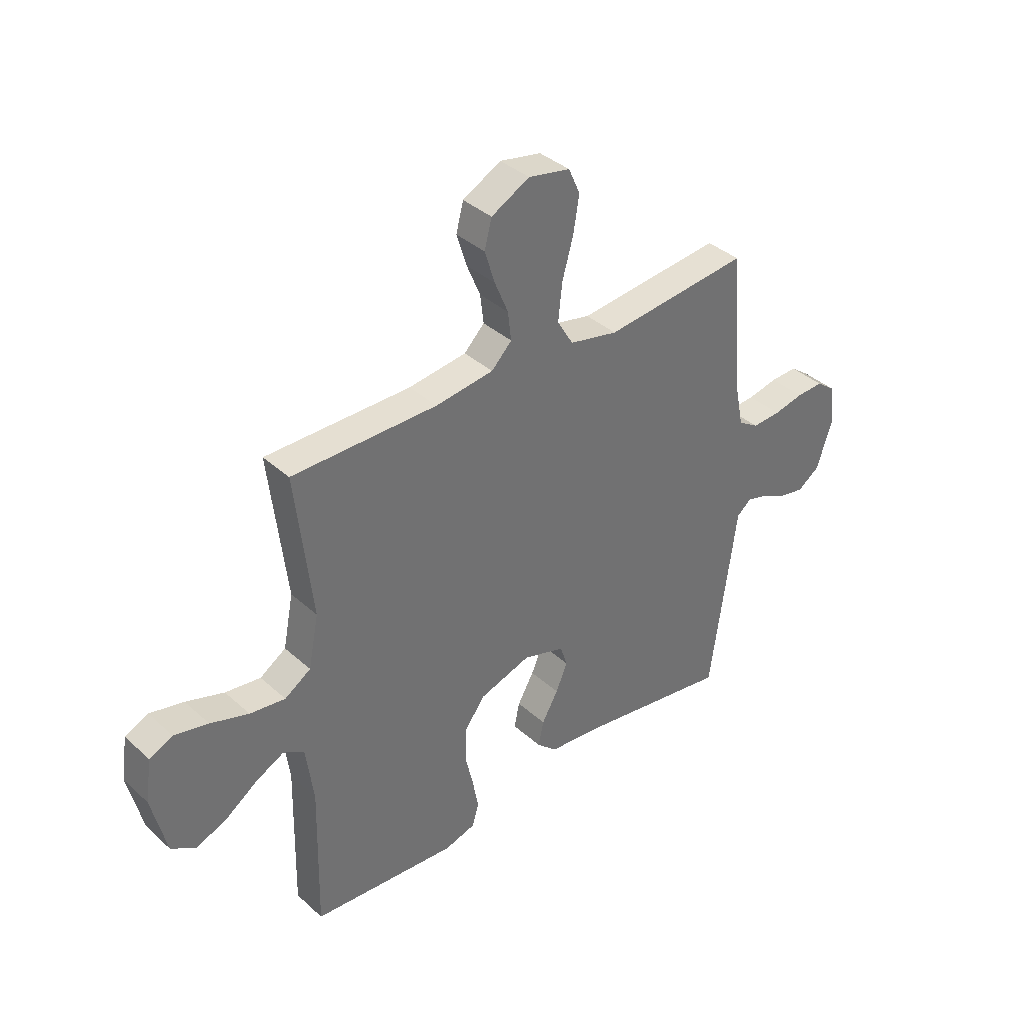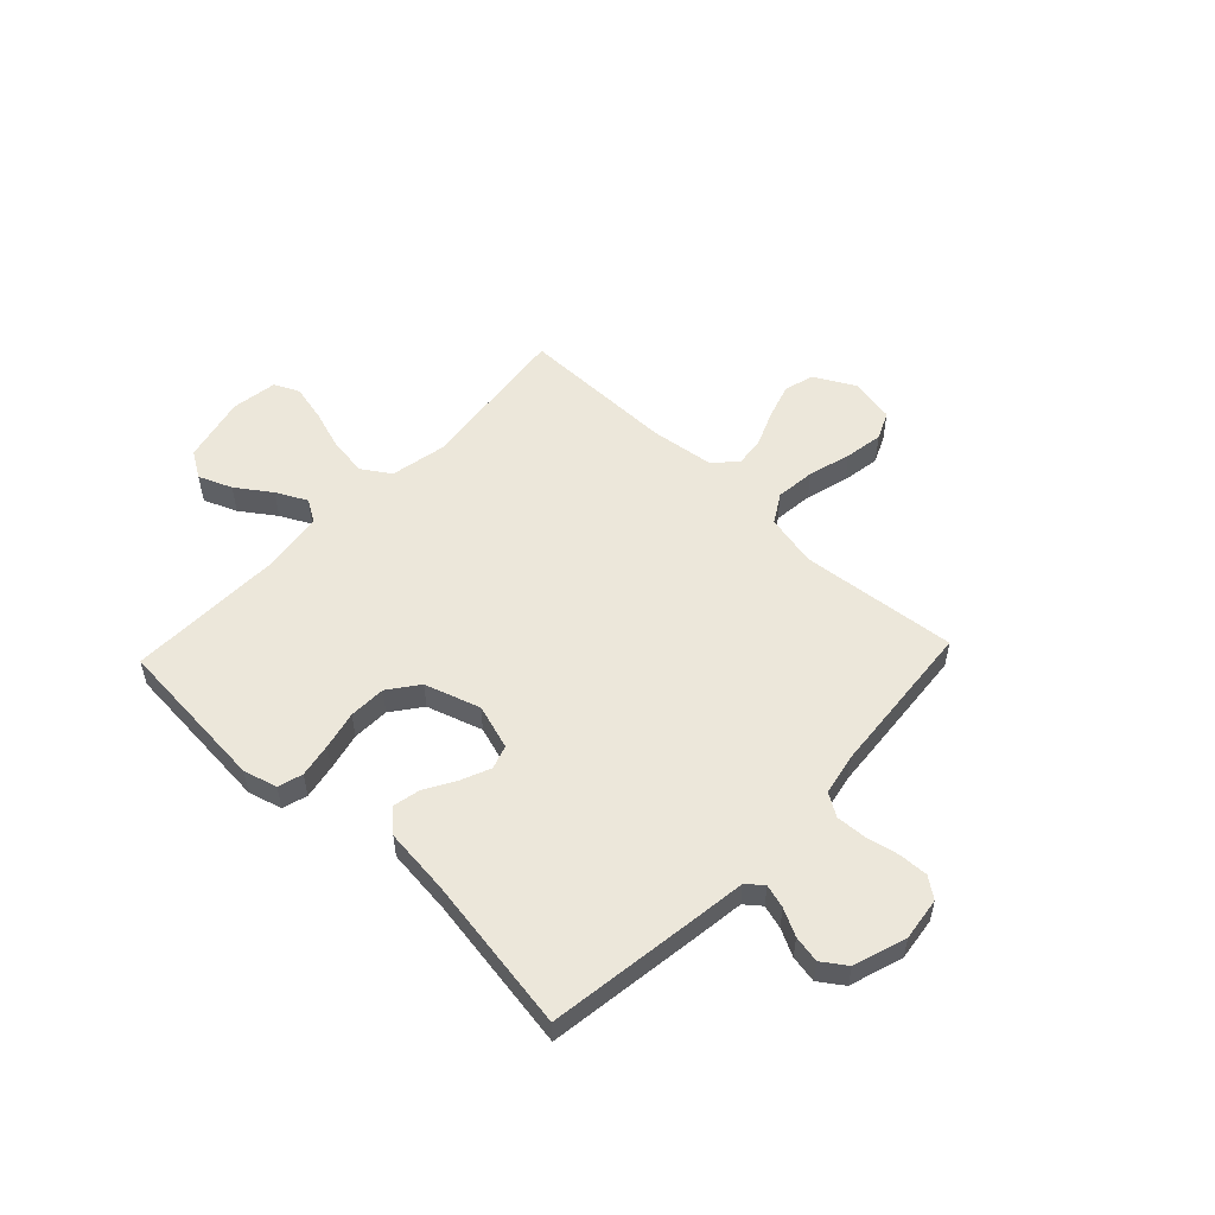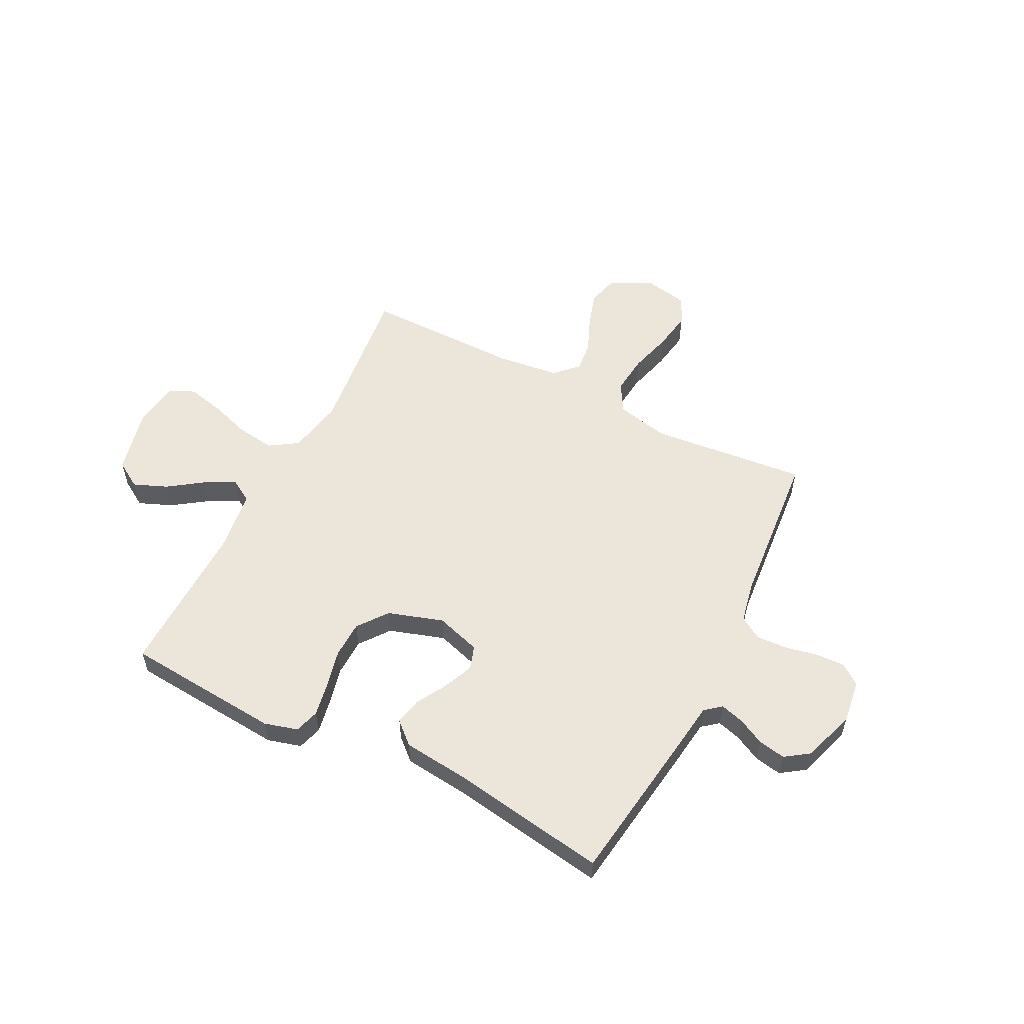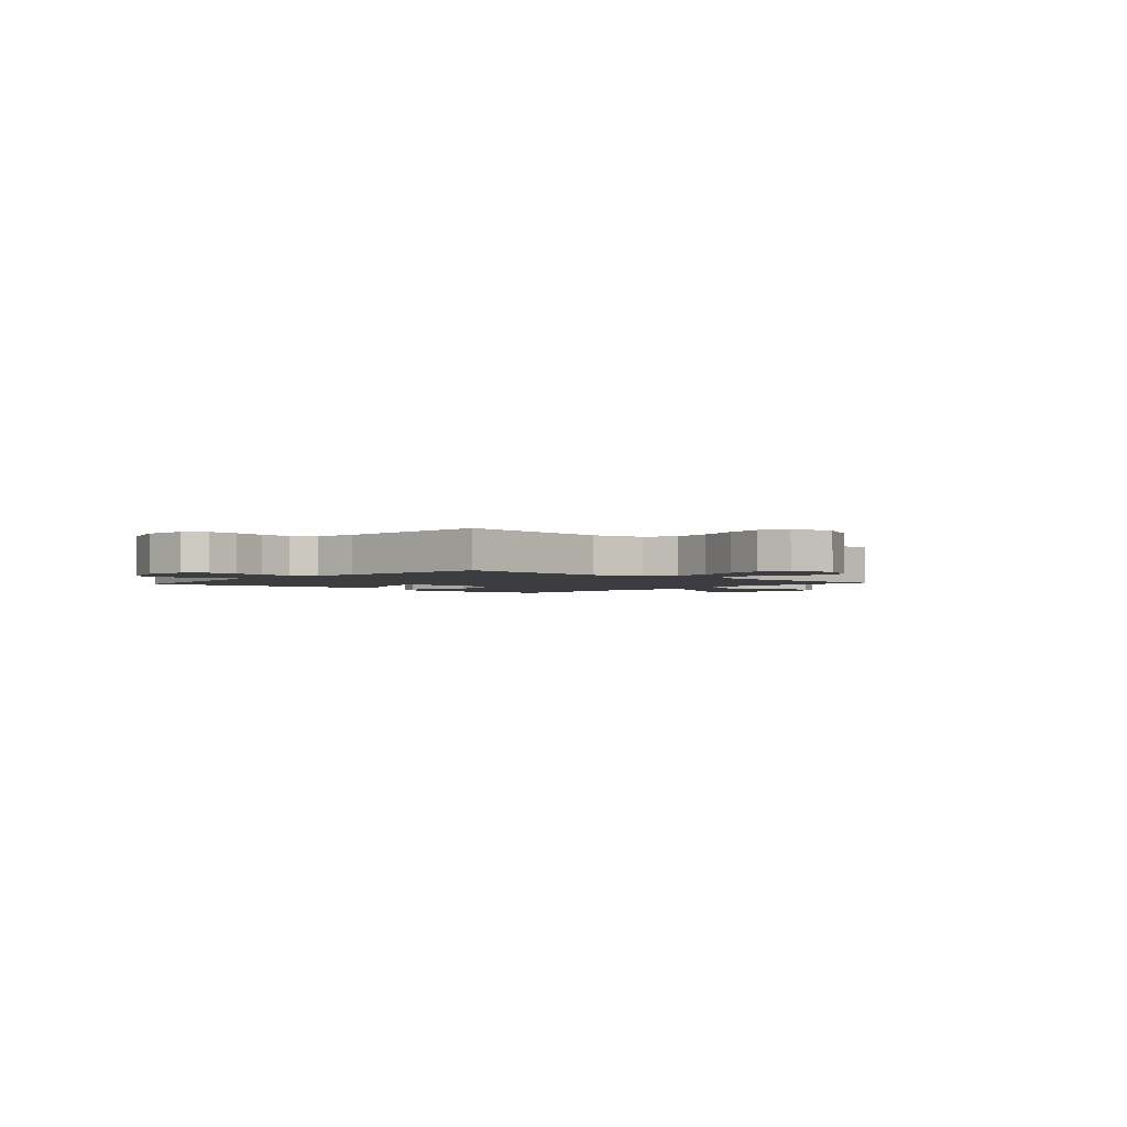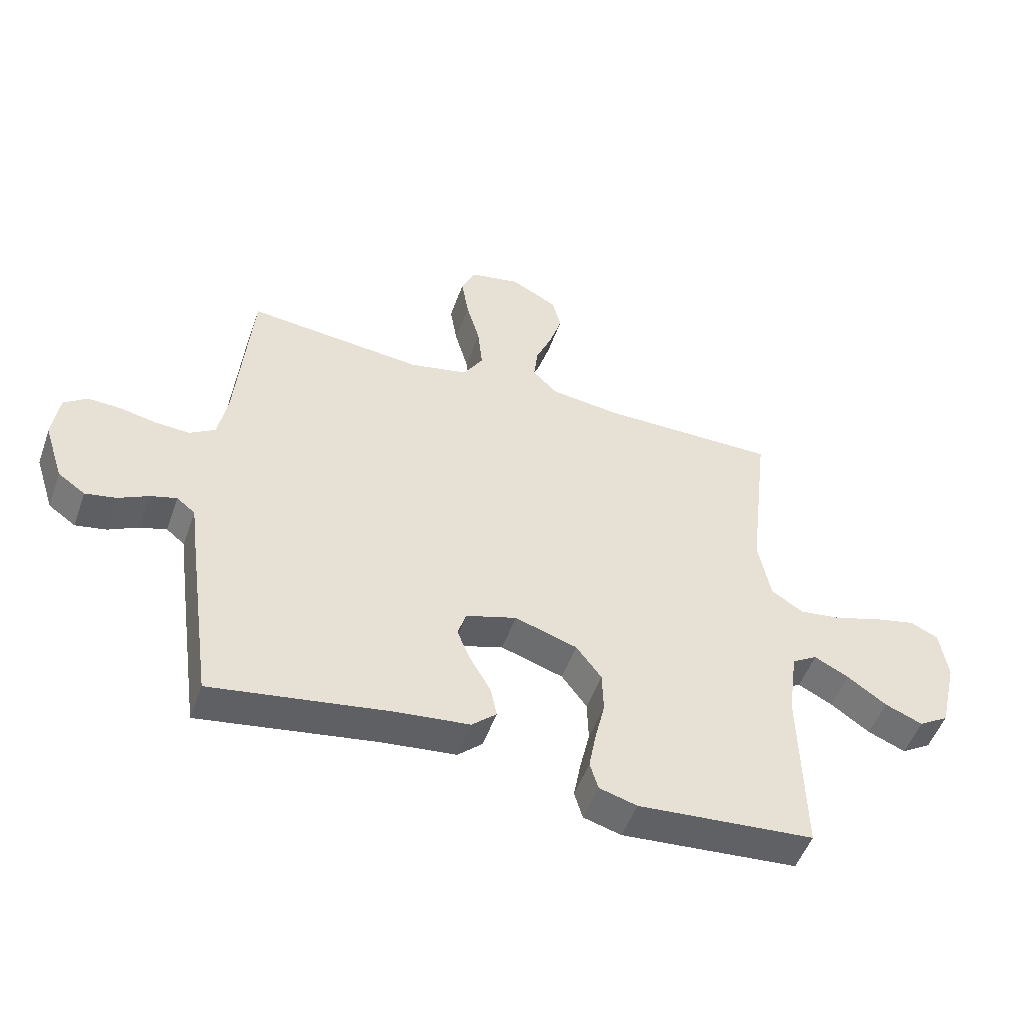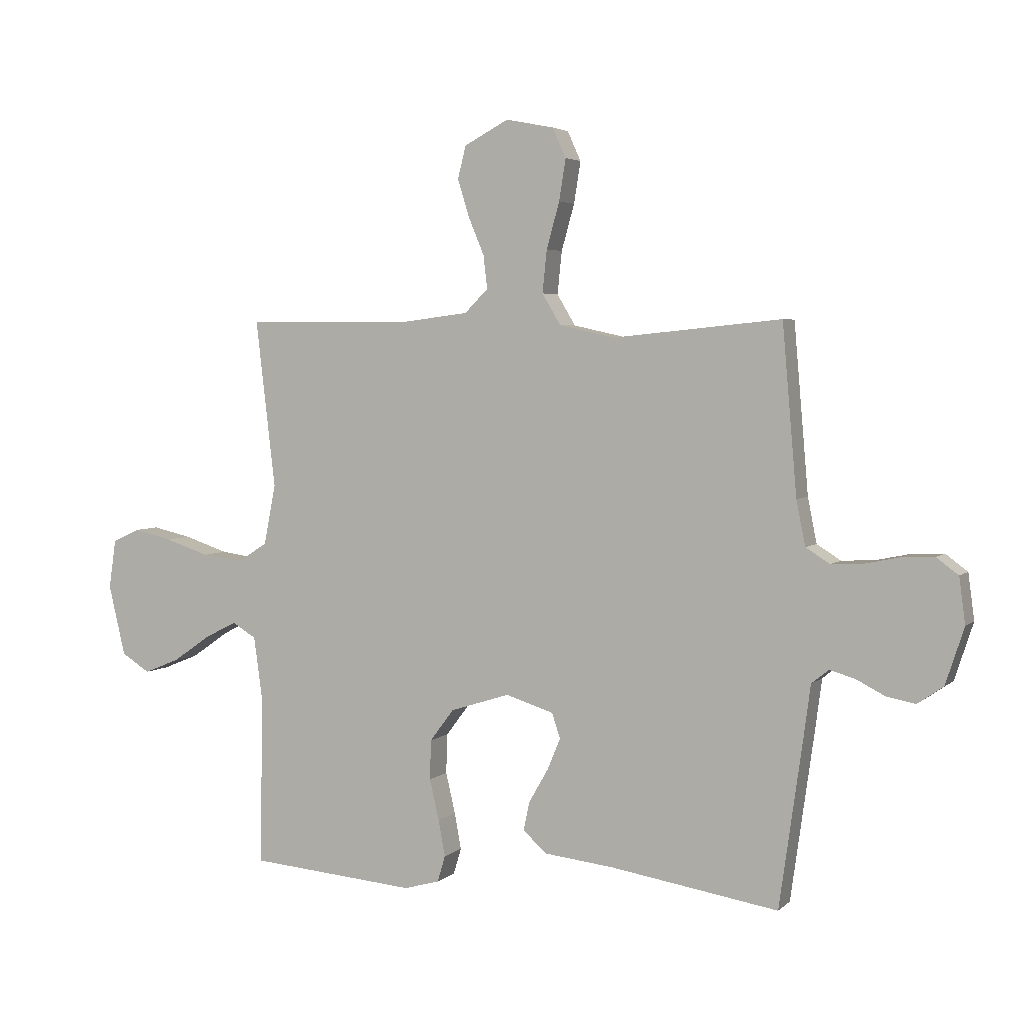
<metadata>
{"format":"obj","ext":"obj","renderer":"f3d","projection":"perspective","resolution":1024,"background":"white","views":[{"elev":37.4,"azim":138.8,"up":"+Z"},{"elev":54.1,"azim":-136.6,"up":"+Y"},{"elev":55.8,"azim":-153.1,"up":"+Y"},{"elev":-2.3,"azim":-41.9,"up":"+Y"},{"elev":-51.0,"azim":-19.3,"up":"+Z"},{"elev":3.9,"azim":-156.9,"up":"+Z"}]}
</metadata>
<code>
v 0.5 0.07 -0.5
v 0.2 0.07 -0.525
v 0.136 0.07 -0.507
v 0.122 0.07 -0.46
v 0.134 0.07 -0.395
v 0.151 0.07 -0.322
v 0.149 0.07 -0.251
v 0.106 0.07 -0.194
v 0 0.07 -0.16
v -0.086 0.07 -0.187
v -0.101 0.07 -0.232
v -0.077 0.07 -0.289
v -0.043 0.07 -0.348
v -0.032 0.07 -0.4
v -0.074 0.07 -0.438
v -0.2 0.07 -0.452
v -0.5 0.07 -0.5
v -0.542 0.07 -0.2
v -0.554 0.07 -0.109
v -0.585 0.07 -0.084
v -0.63 0.07 -0.097
v -0.681 0.07 -0.123
v -0.733 0.07 -0.133
v -0.779 0.07 -0.101
v -0.812 0.07 0
v -0.801 0.07 0.082
v -0.762 0.07 0.111
v -0.706 0.07 0.109
v -0.644 0.07 0.096
v -0.585 0.07 0.093
v -0.542 0.07 0.12
v -0.526 0.07 0.2
v -0.5 0.07 0.5
v -0.2 0.07 0.47
v -0.1 0.07 0.492
v -0.067 0.07 0.547
v -0.075 0.07 0.623
v -0.098 0.07 0.705
v -0.11 0.07 0.779
v -0.086 0.07 0.832
v 0 0.07 0.849
v 0.079 0.07 0.807
v 0.094 0.07 0.749
v 0.073 0.07 0.682
v 0.045 0.07 0.615
v 0.038 0.07 0.556
v 0.08 0.07 0.514
v 0.2 0.07 0.499
v 0.5 0.07 0.5
v 0.465 0.07 0.2
v 0.486 0.07 0.093
v 0.54 0.07 0.058
v 0.613 0.07 0.068
v 0.692 0.07 0.094
v 0.762 0.07 0.11
v 0.81 0.07 0.088
v 0.823 0.07 0
v 0.793 0.07 -0.127
v 0.742 0.07 -0.159
v 0.678 0.07 -0.133
v 0.612 0.07 -0.087
v 0.553 0.07 -0.057
v 0.51 0.07 -0.083
v 0.494 0.07 -0.2
v 0.5 0 -0.5
v 0.2 0 -0.525
v 0.136 0 -0.507
v 0.122 0 -0.46
v 0.134 0 -0.395
v 0.151 0 -0.322
v 0.149 0 -0.251
v 0.106 0 -0.194
v 0 0 -0.16
v -0.086 0 -0.187
v -0.101 0 -0.232
v -0.077 0 -0.289
v -0.043 0 -0.348
v -0.032 0 -0.4
v -0.074 0 -0.438
v -0.2 0 -0.452
v -0.5 0 -0.5
v -0.542 0 -0.2
v -0.554 0 -0.109
v -0.585 0 -0.084
v -0.63 0 -0.097
v -0.681 0 -0.123
v -0.733 0 -0.133
v -0.779 0 -0.101
v -0.812 0 0
v -0.801 0 0.082
v -0.762 0 0.111
v -0.706 0 0.109
v -0.644 0 0.096
v -0.585 0 0.093
v -0.542 0 0.12
v -0.526 0 0.2
v -0.5 0 0.5
v -0.2 0 0.47
v -0.1 0 0.492
v -0.067 0 0.547
v -0.075 0 0.623
v -0.098 0 0.705
v -0.11 0 0.779
v -0.086 0 0.832
v 0 0 0.849
v 0.079 0 0.807
v 0.094 0 0.749
v 0.073 0 0.682
v 0.045 0 0.615
v 0.038 0 0.556
v 0.08 0 0.514
v 0.2 0 0.499
v 0.5 0 0.5
v 0.465 0 0.2
v 0.486 0 0.093
v 0.54 0 0.058
v 0.613 0 0.068
v 0.692 0 0.094
v 0.762 0 0.11
v 0.81 0 0.088
v 0.823 0 0
v 0.793 0 -0.127
v 0.742 0 -0.159
v 0.678 0 -0.133
v 0.612 0 -0.087
v 0.553 0 -0.057
v 0.51 0 -0.083
v 0.494 0 -0.2
f 59 60 61
f 58 59 61
f 57 58 61
f 56 57 61
f 55 56 61
f 54 55 61
f 53 54 61
f 52 53 61 62
f 51 52 62 63
f 48 49 50
f 51 63 64
f 50 51 64
f 48 50 64
f 47 48 64
f 43 44 45
f 42 43 45
f 41 42 45
f 40 41 45
f 39 40 45
f 38 39 45
f 37 38 45
f 36 37 45 46
f 47 64 1
f 46 47 1
f 36 46 1
f 35 36 1
f 27 28 29
f 26 27 29
f 25 26 29
f 24 25 29
f 23 24 29
f 22 23 29
f 21 22 29
f 20 21 29 30
f 19 20 30 31
f 19 31 32
f 18 19 32
f 17 18 32
f 16 17 32
f 15 16 32
f 14 15 32
f 13 14 32
f 12 13 32
f 4 5 6
f 3 4 6
f 2 3 6
f 1 2 6
f 1 6 7
f 1 7 8
f 35 1 8
f 34 35 8
f 11 12 32 33
f 10 11 33 34
f 34 8 9
f 9 10 34
f 125 124 123
f 125 123 122
f 125 122 121
f 125 121 120
f 125 120 119
f 125 119 118
f 125 118 117
f 126 125 117 116
f 127 126 116 115
f 114 113 112
f 128 127 115
f 128 115 114
f 128 114 112
f 128 112 111
f 109 108 107
f 109 107 106
f 109 106 105
f 109 105 104
f 109 104 103
f 109 103 102
f 109 102 101
f 110 109 101 100
f 65 128 111
f 65 111 110
f 65 110 100
f 65 100 99
f 93 92 91
f 93 91 90
f 93 90 89
f 93 89 88
f 93 88 87
f 93 87 86
f 93 86 85
f 94 93 85 84
f 95 94 84 83
f 96 95 83
f 96 83 82
f 96 82 81
f 96 81 80
f 96 80 79
f 96 79 78
f 96 78 77
f 96 77 76
f 70 69 68
f 70 68 67
f 70 67 66
f 70 66 65
f 71 70 65
f 72 71 65
f 72 65 99
f 72 99 98
f 97 96 76 75
f 98 97 75 74
f 73 72 98
f 98 74 73
f 1 65 66 2
f 2 66 67 3
f 3 67 68 4
f 4 68 69 5
f 5 69 70 6
f 6 70 71 7
f 7 71 72 8
f 8 72 73 9
f 9 73 74 10
f 10 74 75 11
f 11 75 76 12
f 12 76 77 13
f 13 77 78 14
f 14 78 79 15
f 15 79 80 16
f 16 80 81 17
f 17 81 82 18
f 18 82 83 19
f 19 83 84 20
f 20 84 85 21
f 21 85 86 22
f 22 86 87 23
f 23 87 88 24
f 24 88 89 25
f 25 89 90 26
f 26 90 91 27
f 27 91 92 28
f 28 92 93 29
f 29 93 94 30
f 30 94 95 31
f 31 95 96 32
f 32 96 97 33
f 33 97 98 34
f 34 98 99 35
f 35 99 100 36
f 36 100 101 37
f 37 101 102 38
f 38 102 103 39
f 39 103 104 40
f 40 104 105 41
f 41 105 106 42
f 42 106 107 43
f 43 107 108 44
f 44 108 109 45
f 45 109 110 46
f 46 110 111 47
f 47 111 112 48
f 48 112 113 49
f 49 113 114 50
f 50 114 115 51
f 51 115 116 52
f 52 116 117 53
f 53 117 118 54
f 54 118 119 55
f 55 119 120 56
f 56 120 121 57
f 57 121 122 58
f 58 122 123 59
f 59 123 124 60
f 60 124 125 61
f 61 125 126 62
f 62 126 127 63
f 63 127 128 64
f 64 128 65 1

</code>
